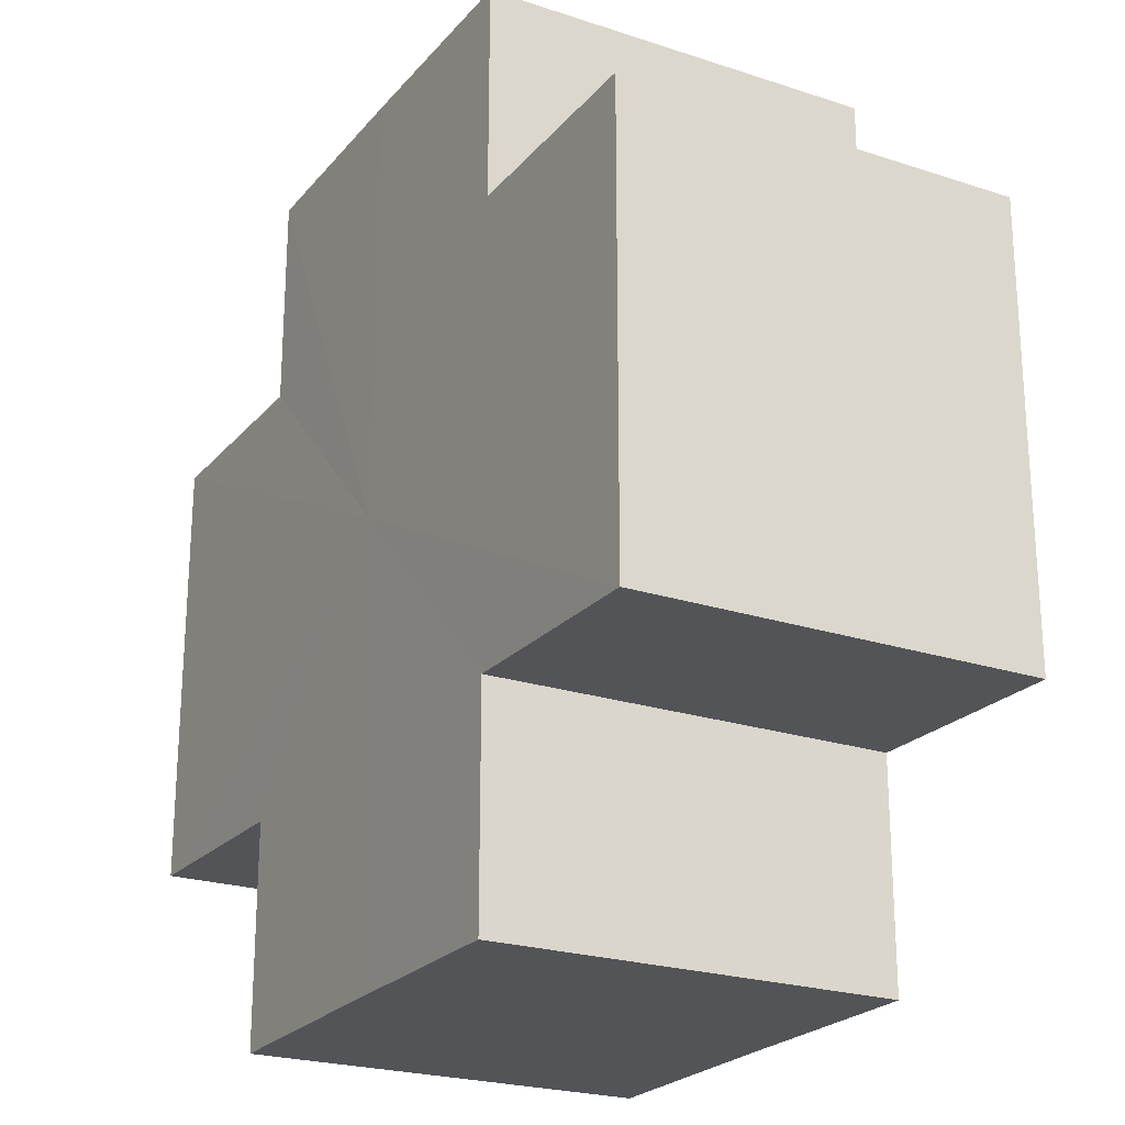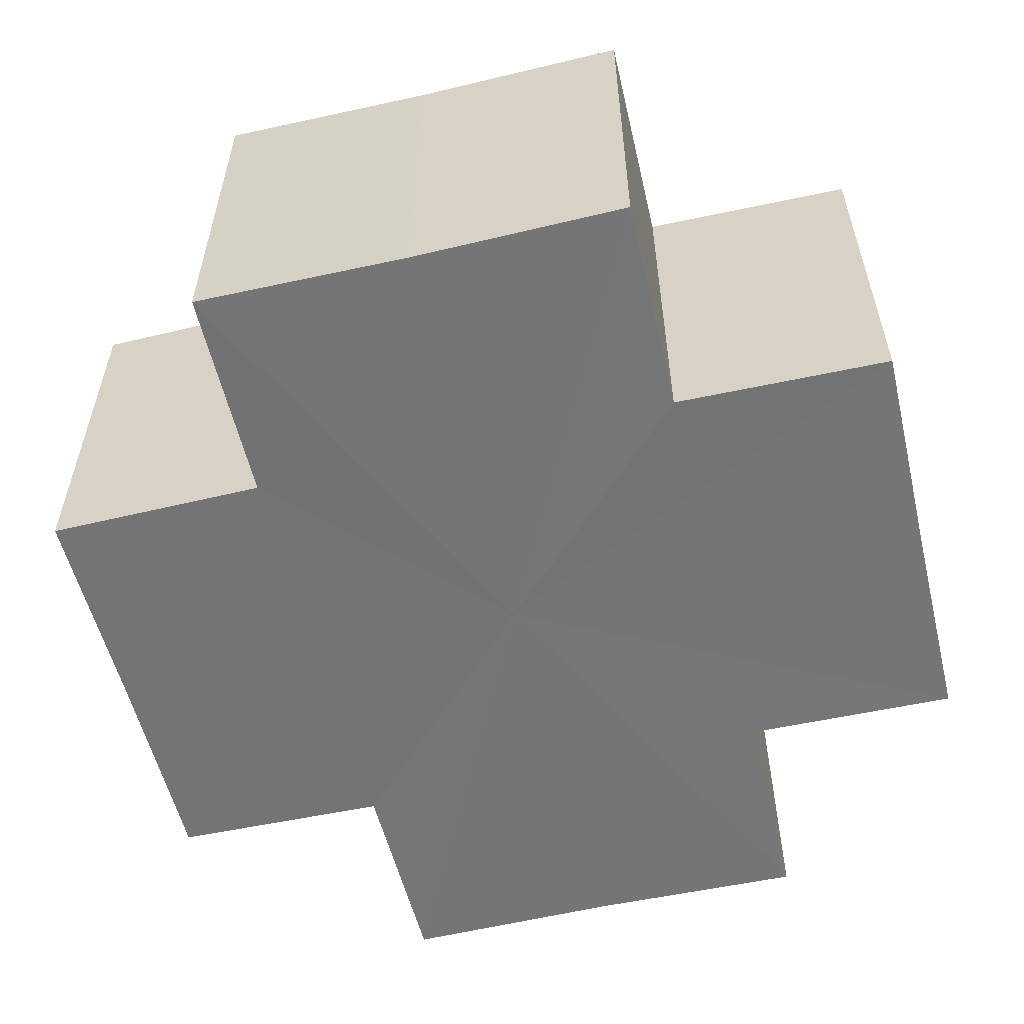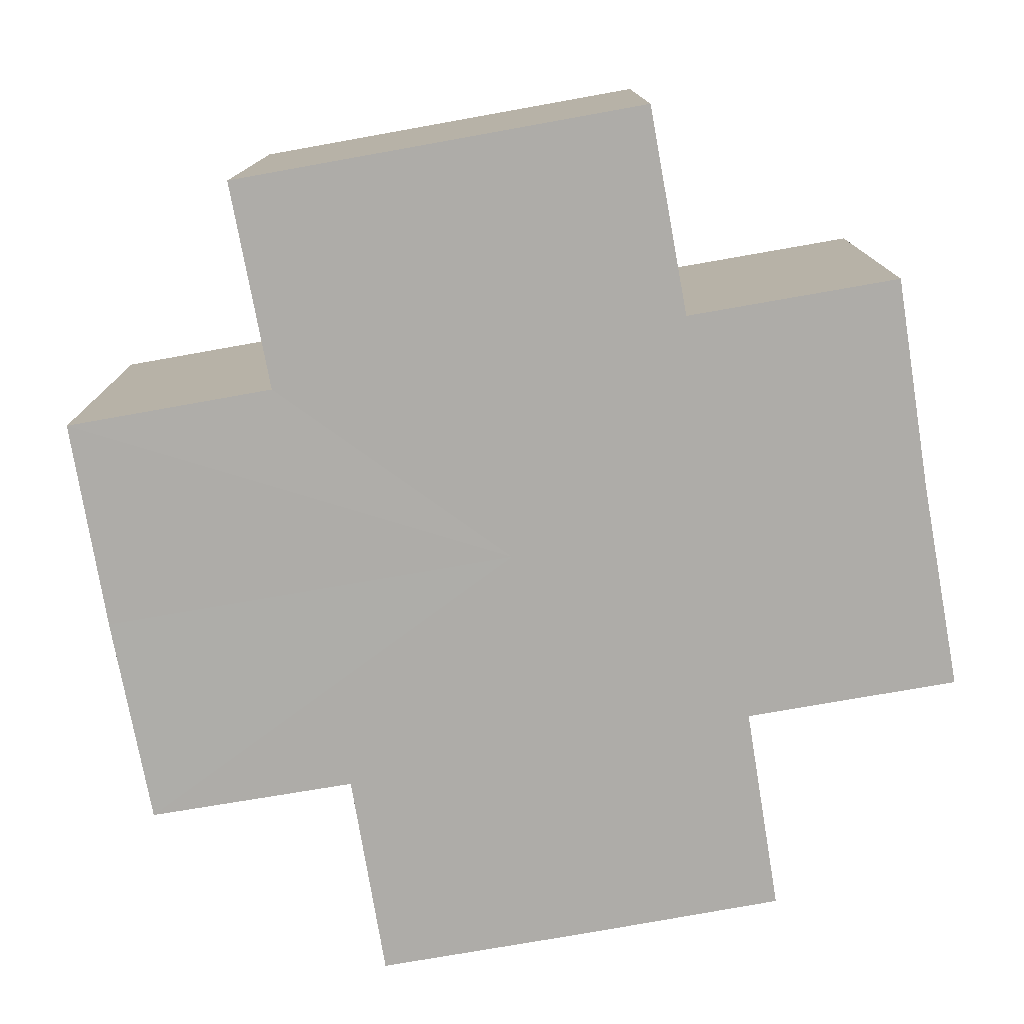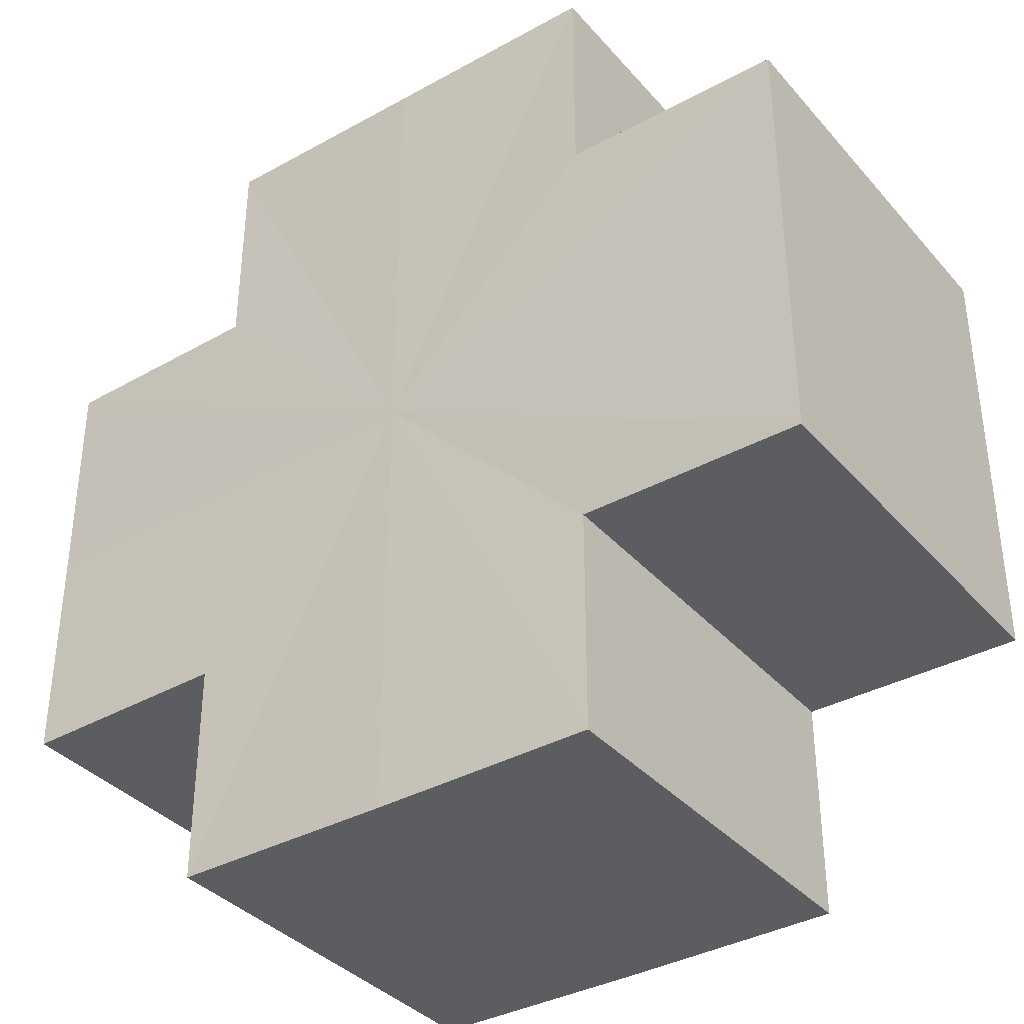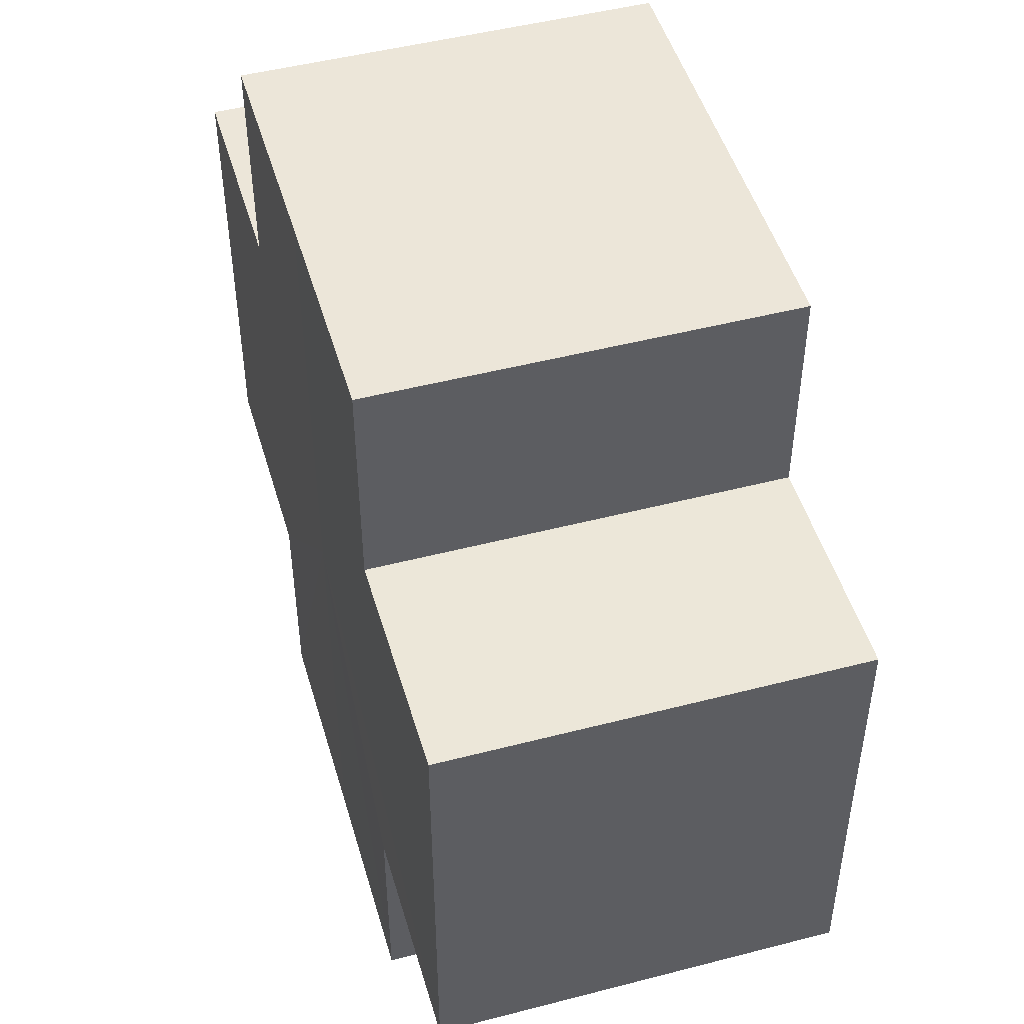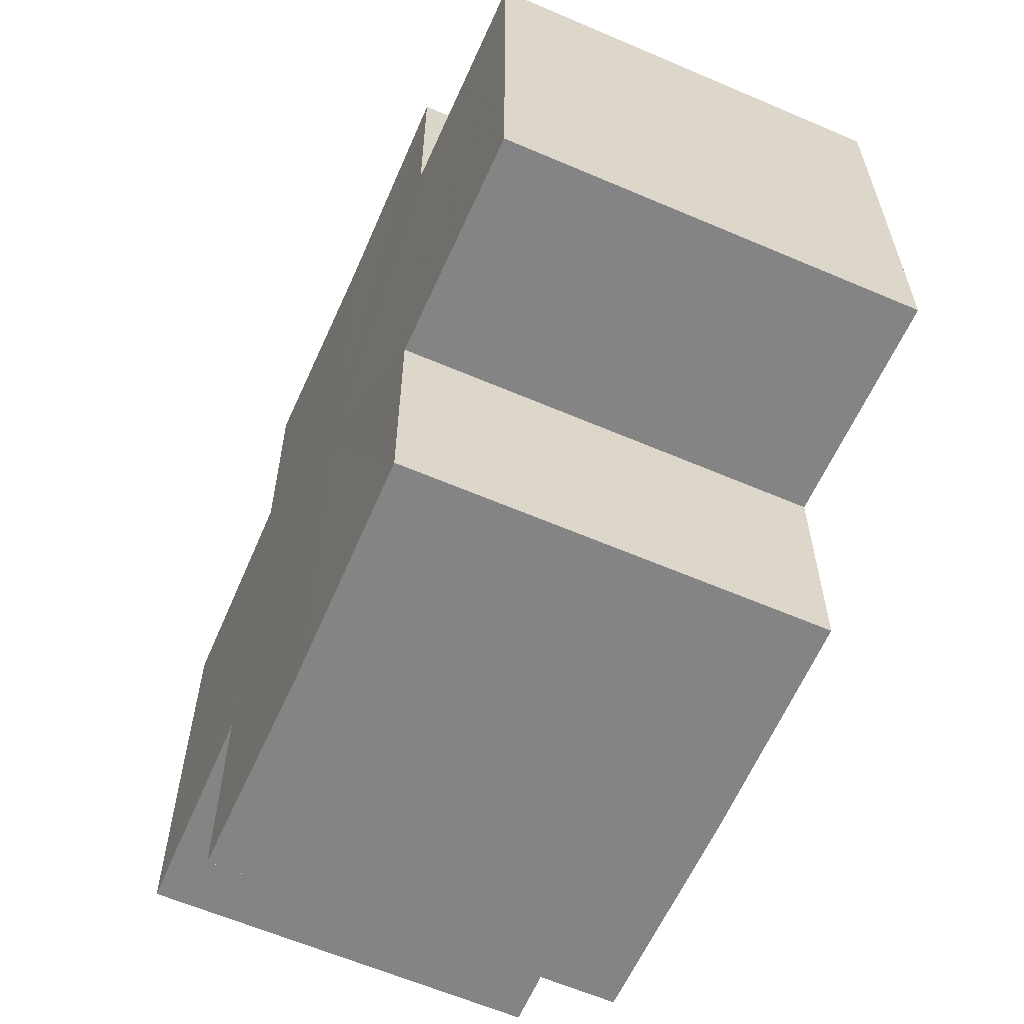
<metadata>
{"format":"obj","ext":"obj","renderer":"f3d","projection":"perspective","resolution":1024,"background":"white","views":[{"elev":-23.1,"azim":60.4,"up":"+Y"},{"elev":-56.4,"azim":103.7,"up":"+Z"},{"elev":-76.9,"azim":10.0,"up":"+Z"},{"elev":-36.7,"azim":-144.3,"up":"+Y"},{"elev":48.6,"azim":73.8,"up":"+Y"},{"elev":-61.5,"azim":-113.7,"up":"+Y"}]}
</metadata>
<code>
o 20830
v 2217 1875 7.8
v 2217 1875 7.8
v 2217 1875 7.781
v 2217 1875 7.8
v 2217 1875 7.781
v 2217 1875 7.8
v 2217 1875 7.781
v 2217 1875 7.8
v 2217 1875 7.781
v 2217 1875 7.8
v 2217 1875 7.8
v 2217 1875 7.8
v 2217 1875 7.781
v 2217 1875 7.781
v 2217 1875 7.8
v 2217 1875 7.8
v 2217 1875 7.8
v 2217 1875 7.781
v 2217 1875 7.781
v 2217 1875 7.8
v 2217 1875 7.8
v 2217 1875 7.8
v 2217 1875 7.8
v 2217 1875 7.781
v 2217 1875 7.781
v 2217 1875 7.781
v 2217 1875 7.8
v 2217 1875 7.8
v 2217 1875 7.8
v 2217 1875 7.8
v 2217 1875 7.781
v 2217 1875 7.8
v 2217 1875 7.781
v 2217 1875 7.781
v 2217 1875 7.8
v 2217 1875 7.8
v 2217 1875 7.8
v 2217 1875 7.781
v 2217 1875 7.781
v 2217 1875 7.8
v 2217 1875 7.8
v 2217 1875 7.8
v 2217 1875 7.8
v 2217 1875 7.781
v 2217 1875 7.781
v 2217 1875 7.781
v 2217 1875 7.8
v 2217 1875 7.8
v 2217 1875 7.8
v 2217 1875 7.8
v 2217 1875 7.8
v 2217 1875 7.781
v 2217 1875 7.781
v 2217 1875 7.781
v 2217 1875 7.8
v 2217 1875 7.8
v 2217 1875 7.8
v 2217 1875 7.781
v 2217 1875 7.781
v 2217 1875 7.8
v 2217 1875 7.8
v 2217 1875 7.8
v 2217 1875 7.8
v 2217 1875 7.781
v 2217 1875 7.781
v 2217 1875 7.8
v 2217 1875 7.781
v 2217 1875 7.8
v 2217 1875 7.8
v 2217 1875 7.781
v 2217 1875 7.781
v 2217 1875 7.8
v 2217 1875 7.8
v 2217 1875 7.781
v 2217 1875 7.781
v 2217 1875 7.8
v 2217 1875 7.8
v 2217 1875 7.8
v 2217 1875 7.8
v 2217 1875 7.8
v 2217 1875 7.781
v 2217 1875 7.781
v 2217 1875 7.781
v 2217 1875 7.781
v 2217 1875 7.781
v 2217 1875 7.781
v 2217 1875 7.781
v 2217 1875 7.781
v 2217 1875 7.781
v 2217 1875 7.781
v 2217 1875 7.781
v 2217 1875 7.781
v 2217 1875 7.781
v 2217 1875 7.781
v 2217 1875 7.781
v 2217 1875 7.781
v 2217 1875 7.781
v 2217 1875 7.781
f 1 2 3
f 4 1 5
f 5 6 7
f 7 8 9
f 10 8 11
f 10 12 8
f 13 12 14
f 15 16 13
f 10 17 12
f 18 17 19
f 20 21 18
f 10 22 17
f 10 23 22
f 24 23 25
f 26 27 24
f 28 29 26
f 29 30 31
f 10 32 23
f 33 32 34
f 35 36 33
f 10 37 32
f 38 37 39
f 40 41 38
f 10 42 37
f 10 43 42
f 44 43 45
f 46 47 44
f 10 48 43
f 49 50 46
f 50 51 52
f 53 48 54
f 55 56 53
f 10 57 48
f 58 57 59
f 60 61 58
f 10 62 57
f 10 63 62
f 64 63 65
f 10 66 63
f 67 68 64
f 10 69 66
f 10 11 69
f 70 66 71
f 72 73 70
f 74 69 75
f 76 77 74
f 78 79 67
f 79 80 81
f 82 83 84
f 82 85 83
f 82 84 86
f 82 87 85
f 82 86 88
f 82 89 87
f 82 88 90
f 82 91 89
f 82 90 92
f 82 93 91
f 82 92 94
f 82 95 93
f 82 94 96
f 82 97 95
f 82 96 98
f 82 98 97

</code>
